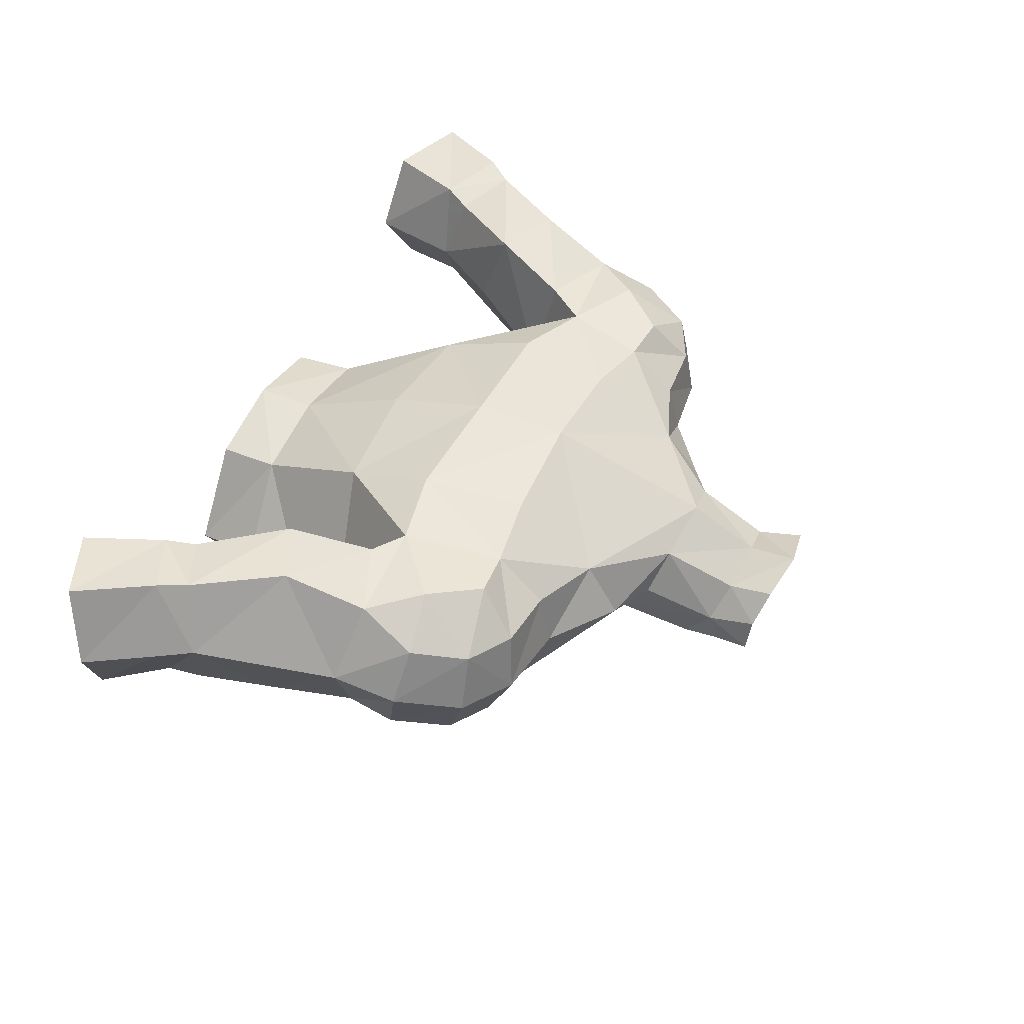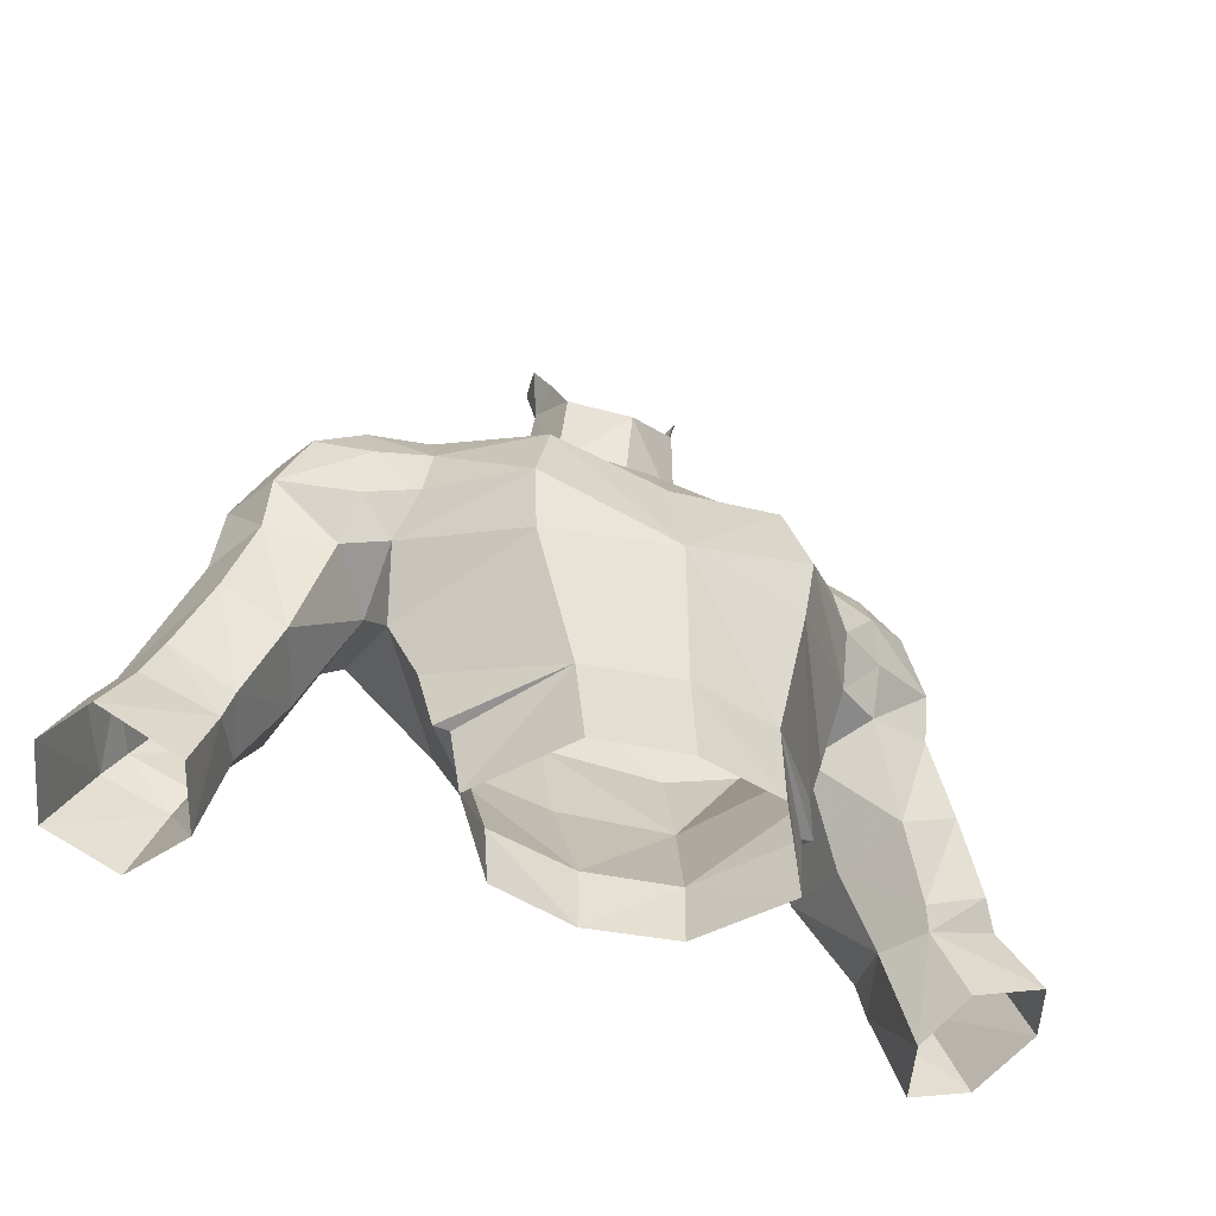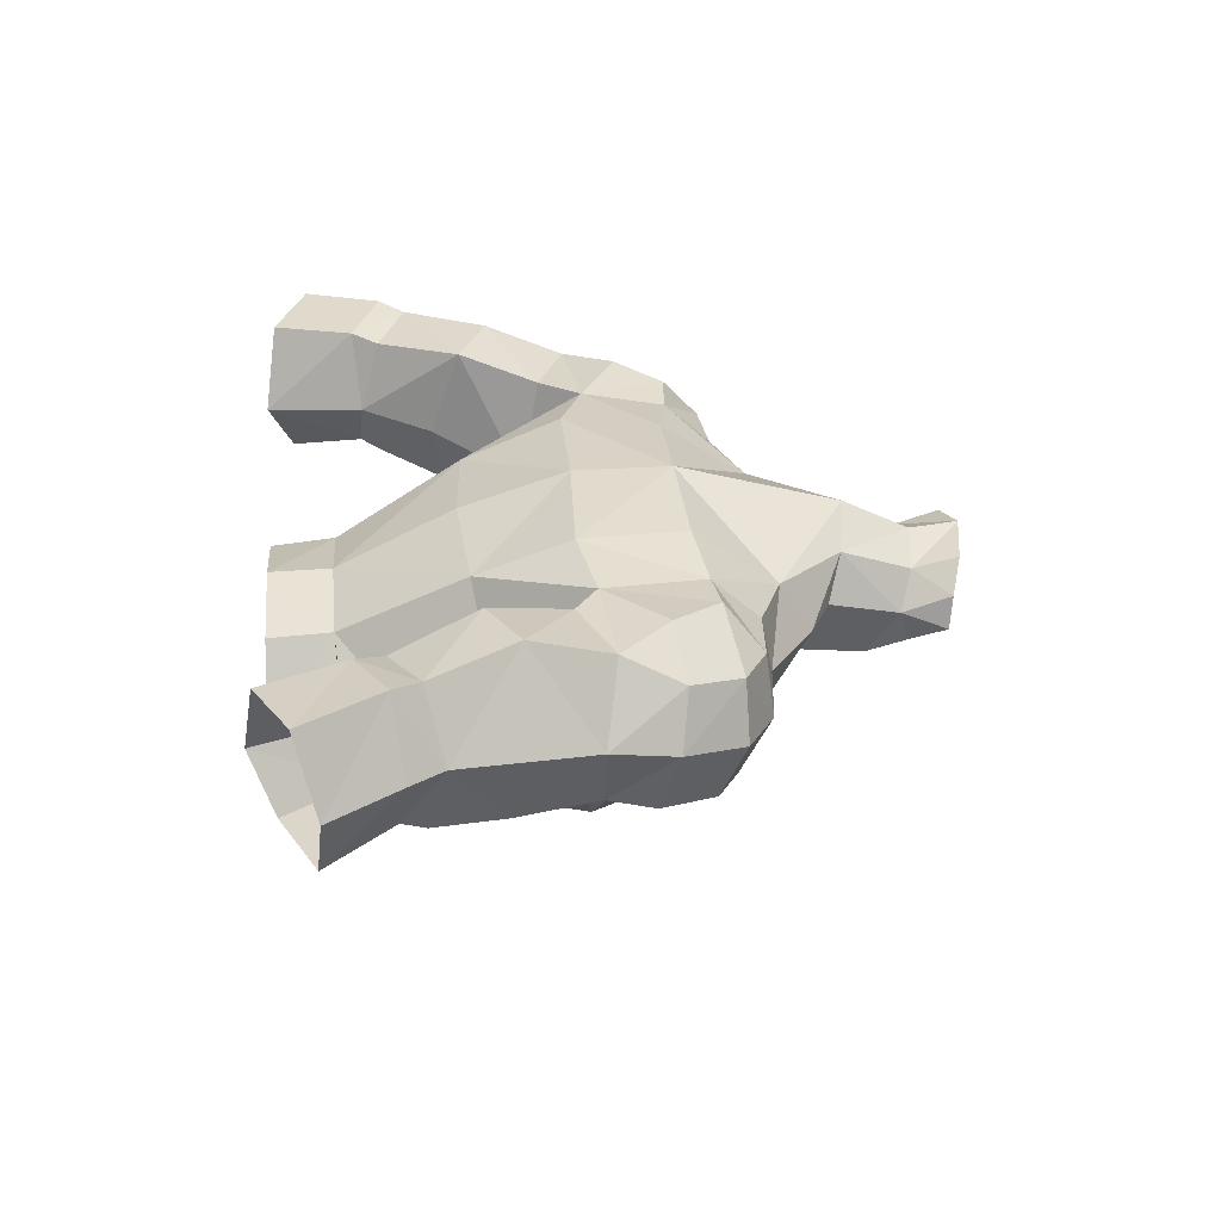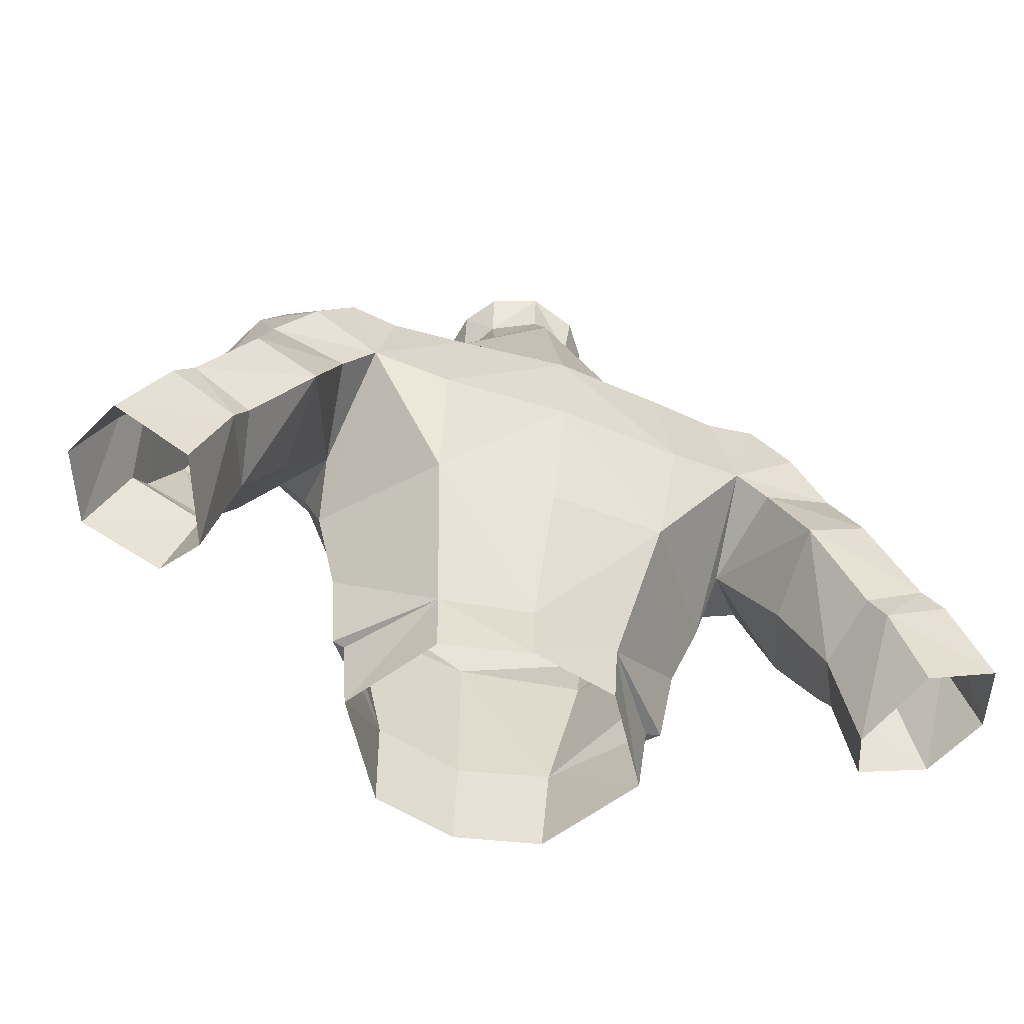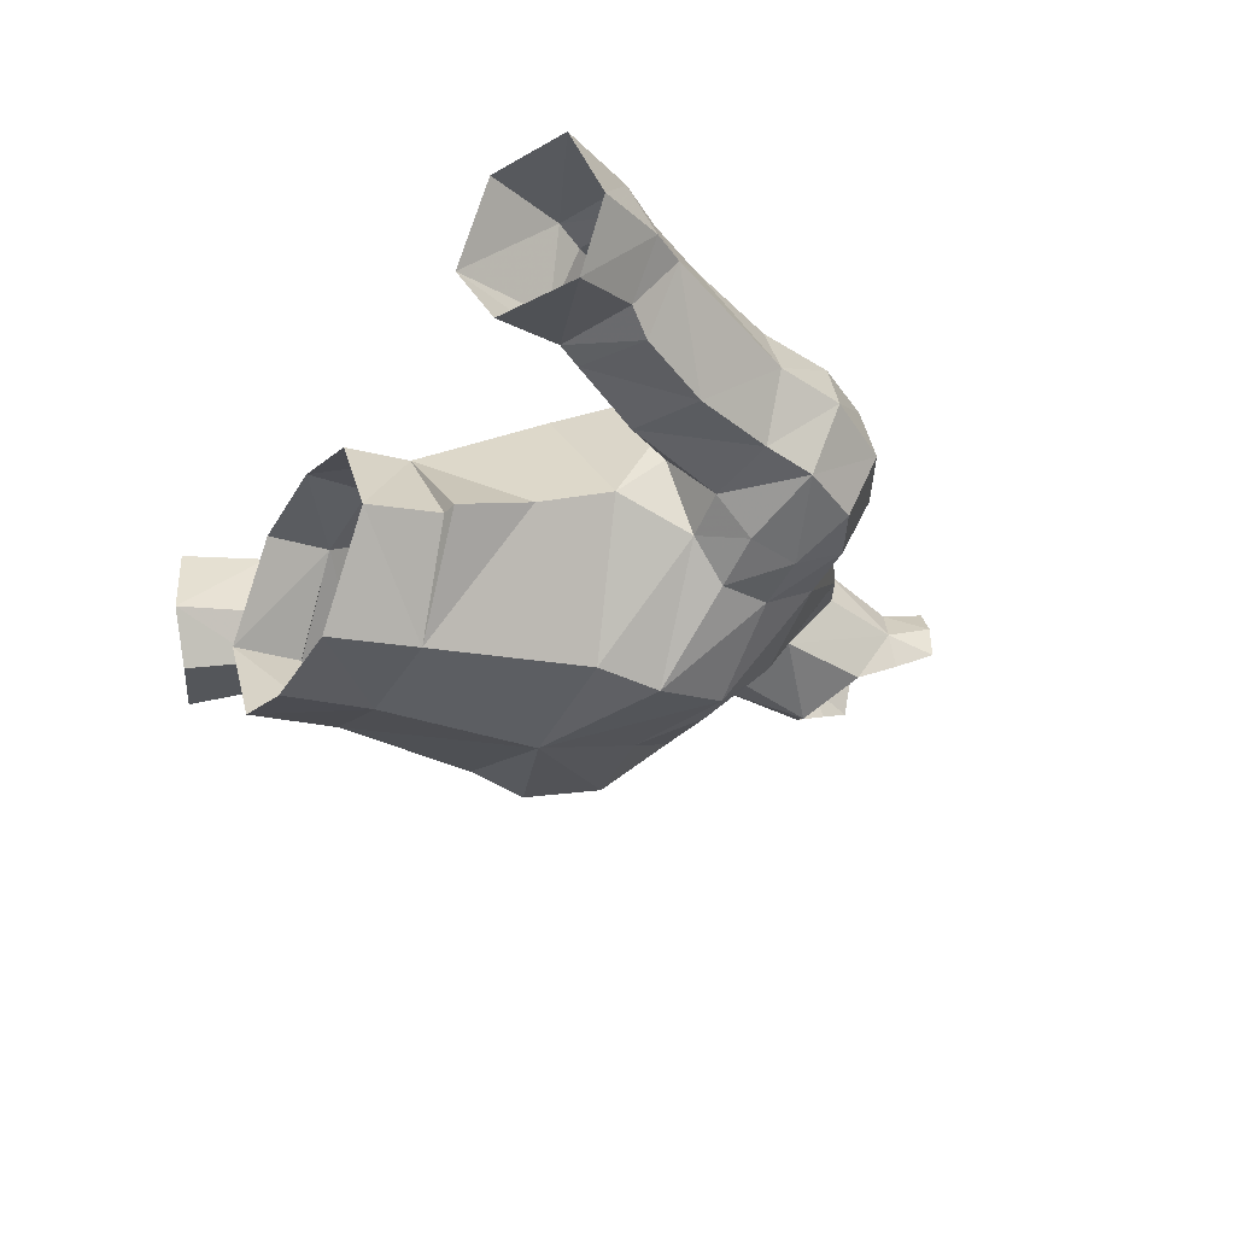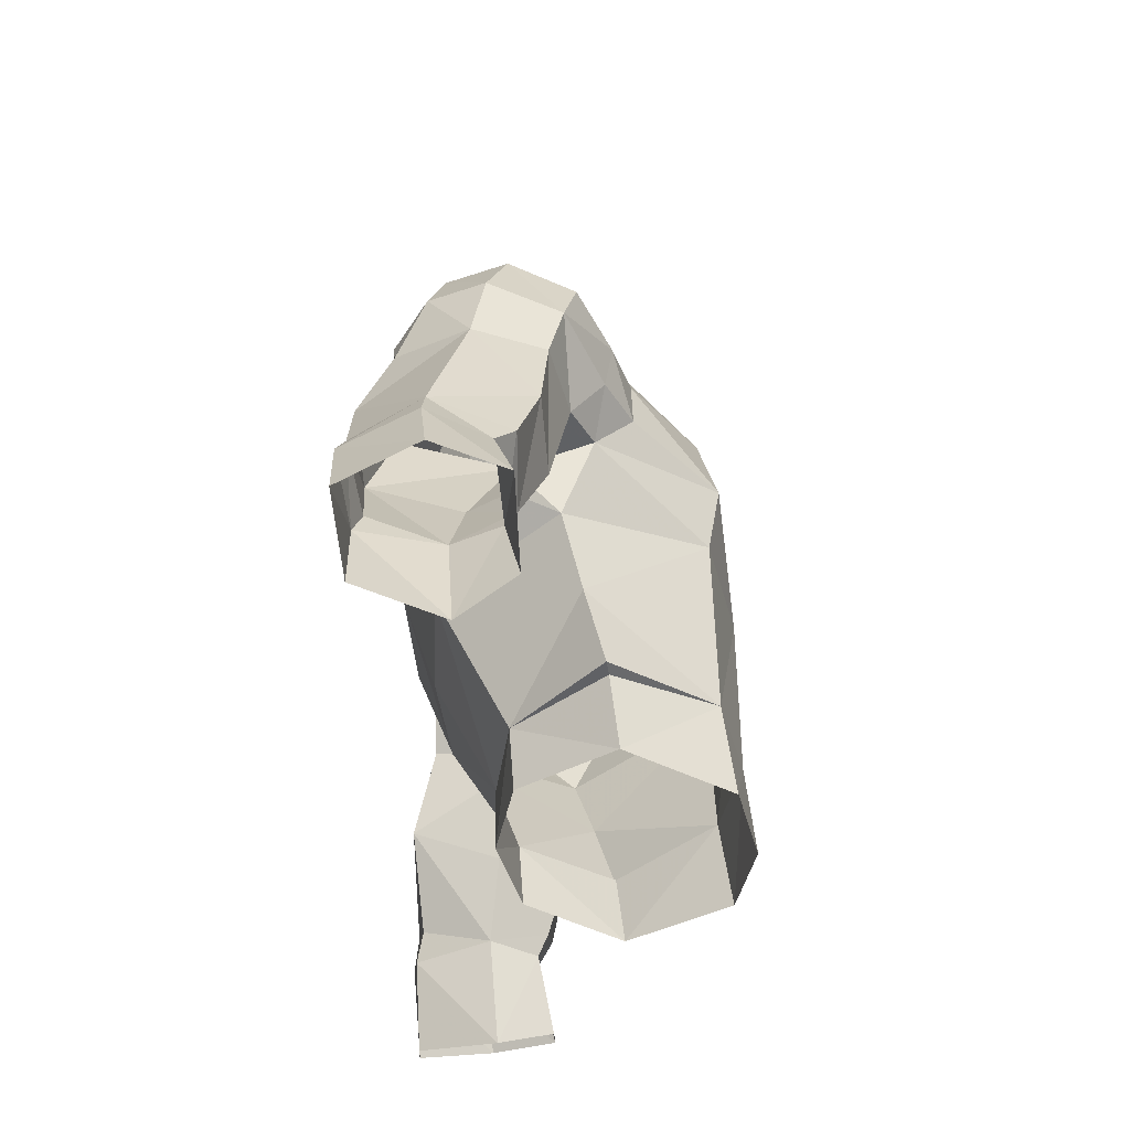
<metadata>
{"format":"obj","ext":"obj","renderer":"f3d","projection":"perspective","resolution":1024,"background":"white","views":[{"elev":46.9,"azim":-64.4,"up":"+Y"},{"elev":-47.9,"azim":-24.0,"up":"+Z"},{"elev":30.6,"azim":-95.5,"up":"+Y"},{"elev":-57.0,"azim":160.0,"up":"+Z"},{"elev":-28.7,"azim":-119.6,"up":"+Y"},{"elev":-41.0,"azim":-88.1,"up":"+Z"}]}
</metadata>
<code>
g warrior_armour_male_30031
v 5.041 -4.264 68.22
v 4.781 -3.836 65.87
v 8.373 0.07528 67.63
v 7.907 -1.274 69.06
v 0.01572 0.1818 74.46
v -0.06427 -1.901 73.2
v 3.624 -1.336 73.7
v 2.392 0.9296 75.54
v 4.471 2.947 76.43
v 7.287 -0.02162 73.2
v -0.06427 -4.813 66.17
v -0.06428 -4.834 59.79
v 3.432 -4.011 59.9
v 1.954 4.602 77.73
v 4.471 2.947 76.43
v 4.27 4.714 75.09
v -0.0643 7.411 71.74
v 4.721 7.204 67.96
v -0.06431 7.409 67.95
v 7.555 -1.158 71.06
v 4.307 -3.588 71.18
v 7.634 6.835 68.99
v 4.461 5.746 64.04
v 6.473 -0.2689 59.47
v 3.468 3.137 59.14
v 6.908 0.4916 62.11
v -0.06428 3.779 59.09
v -0.06429 6.073 63.74
v 6.848 4.871 74.04
v 6.867 6.56 72.21
v 6.02 -0.2912 59.32
v 3.366 2.963 56.64
v -0.06428 3.75 56.66
v 6.908 0.4916 62.11
v 7.903 1.247 64.82
v -0.06427 -3.764 70.12
v 2.443 0.9811 80.38
v 2.056 0.3016 78.83
v 2.556 2.22 80.01
v 2.936 1.637 81.78
v 2.693 2.922 81.92
v 1.659 3.589 80.49
v 1.775 4.066 82.26
v -0.0643 4.565 82.57
v -0.0643 4.364 80.7
v 7.102 2.67 74.47
v 7.102 2.67 74.47
v -0.0643 5.649 78.09
v 8.7 6.703 72.38
v 7.634 6.835 68.99
v 6.867 6.56 72.21
v 7.287 -0.02162 73.2
v 9.586 0.304 72.95
v 9.761 2.653 74.11
v 7.102 2.67 74.47
v 6.848 4.871 74.04
v 9.268 4.941 73.84
v 8.241 2.899 66.62
v 7.903 1.247 64.82
v 7.555 -1.158 71.06
v 9.441 -0.5998 71.05
v 2.8 2.875 77.21
v 1.954 4.602 77.73
v -0.0643 5.649 78.09
v 6.02 -0.2912 59.32
v 6.473 -0.2689 59.47
v 3.261 -4.441 56.37
v -0.06428 -5.171 56.27
v 13.51 4.049 68
v 12.2 5.674 70.81
v 13.25 3.601 70.52
v 12.47 1.505 68
v 12.42 0.9993 69.84
v 11.93 2.974 72.93
v 11.35 0.6024 72.02
v 11.15 5.19 72.87
v 9.971 0.857 67.56
v 9.721 -0.3203 69.08
v 10.2 6.997 70.51
v 11.74 6.722 68.55
v 2.8 2.875 77.21
v 7.907 -1.274 69.06
v -0.06427 -0.8352 77.66
v 4.133 6.995 71.76
v 9.956 7.68 64.28
v 12.1 7.329 61.06
v 11.53 4.655 60.27
v 10 4.284 63.07
v 15.31 3.047 61.22
v 15.57 5.168 62.82
v 14.7 2.376 62.12
v 12.52 2.838 60.15
v 12.25 2.441 60.97
v 12.62 7.602 60.01
v 14.36 7.71 62.18
v 15.08 7.931 61.16
v 13.48 1.701 64.84
v 11.53 4.655 60.27
v 8.241 2.899 66.62
v 10 4.284 63.07
v 11.11 1.533 63.61
v 16.59 2.315 58.64
v 17.74 4.87 58.87
v 16.4 5.18 61.53
v 12.53 4.36 56.36
v 13.53 2.252 57.29
v 12.36 7.828 65.45
v 8.241 2.899 66.62
v 8.868 6.813 67.36
v 16.68 7.718 58.11
v 13.85 7.468 56.83
v 12.53 4.36 56.36
v 5.709 -0.5888 56.5
v 8.241 2.899 66.62
v 8.373 0.07528 67.63
v -8.502 0.07526 67.63
v -4.91 -3.836 65.87
v -5.169 -4.264 68.22
v -8.036 -1.274 69.06
v -3.7 -1.338 73.71
v -2.422 0.7786 75.5
v -4.414 2.668 76.35
v -7.416 -0.02163 73.2
v -3.56 -4.011 59.9
v -2.083 4.602 77.73
v -4.399 4.714 75.09
v -4.414 2.668 76.35
v -4.85 7.186 67.73
v -4.274 7.006 71.87
v -7.689 -1.222 71.06
v -4.403 -3.586 71.21
v -4.59 5.746 64.04
v -7.753 6.843 68.27
v -3.596 3.137 59.12
v -7.084 0.5364 62.24
v -6.995 6.56 72.21
v -6.976 4.871 74.04
v -5.837 -0.5888 56.5
v -6.143 -0.2708 59.32
v -3.495 2.963 56.64
v -2.572 0.9811 80.38
v -2.684 2.22 80.01
v -2.184 0.3016 78.83
v -3.065 1.637 81.78
v -1.788 3.589 80.49
v -2.822 2.922 81.92
v -1.903 4.066 82.26
v -0.0643 4.565 82.57
v -0.0643 4.364 80.7
v -7.002 2.655 74.48
v -7.002 2.655 74.48
v -8.829 6.703 72.38
v -6.995 6.56 72.21
v -7.753 6.843 68.27
v -9.89 2.653 74.11
v -9.715 0.304 72.95
v -7.416 -0.02163 73.2
v -7.002 2.655 74.48
v -6.976 4.871 74.04
v -9.397 4.941 73.84
v -8.032 1.247 64.82
v -8.369 2.899 66.62
v -7.689 -1.222 71.06
v -9.569 -0.5998 71.05
v -2.928 2.875 77.21
v -2.083 4.602 77.73
v -0.0643 5.649 78.09
v -3.389 -4.441 56.37
v -6.143 -0.2708 59.32
v -13.64 4.049 68
v -13.38 3.601 70.52
v -12.33 5.674 70.81
v -12.6 1.505 68
v -12.55 0.9992 69.84
v -12.06 2.974 72.93
v -11.48 0.6024 72.02
v -11.28 5.19 72.87
v -10.1 0.857 67.56
v -9.849 -0.3203 69.08
v -10.33 6.997 70.51
v -11.86 6.722 68.55
v -2.928 2.875 77.21
v -8.036 -1.274 69.06
v -11.66 4.655 60.27
v -12.23 7.329 61.06
v -10.08 7.68 64.28
v -10.08 4.28 63.07
v -15.43 3.047 61.22
v -14.83 2.376 62.12
v -15.7 5.168 62.82
v -12.65 2.838 60.15
v -12.38 2.441 60.97
v -12.75 7.602 60.01
v -15.21 7.931 61.16
v -14.49 7.71 62.18
v -13.61 1.701 64.84
v -11.66 4.655 60.27
v -11.24 1.533 63.61
v -10.08 4.28 63.07
v -8.369 2.899 66.62
v -16.72 2.315 58.64
v -16.53 5.18 61.53
v -17.87 4.87 58.87
v -13.65 2.252 57.29
v -12.66 4.36 56.36
v -12.49 7.828 65.45
v -8.996 6.813 67.36
v -8.369 2.899 66.62
v -16.81 7.718 58.11
v -13.98 7.468 56.83
v -12.66 4.36 56.36
v -8.502 0.07526 67.63
v -6.722 -0.1976 59.41
v 5.709 -0.5888 56.5
f 1 2 3
f 3 4 1
f 5 6 7
f 7 8 5
f 9 7 10
f 11 12 13
f 13 2 11
f 14 15 16
f 17 18 19
f 2 1 11
f 1 4 20
f 20 21 1
f 18 22 23
f 24 25 26
f 27 28 23
f 23 25 27
f 16 29 30
f 25 24 31
f 25 32 33
f 33 27 25
f 34 35 2
f 21 36 11
f 11 1 21
f 37 38 39
f 39 40 37
f 41 39 42
f 42 43 41
f 39 41 40
f 44 43 42
f 42 45 44
f 46 29 16
f 16 15 46
f 10 47 9
f 16 17 48
f 48 14 16
f 49 50 51
f 52 53 54
f 54 55 52
f 56 55 54
f 54 57 56
f 22 58 59
f 57 49 51
f 51 56 57
f 53 52 60
f 60 61 53
f 62 8 9
f 7 21 20
f 20 10 7
f 38 8 39
f 39 62 63
f 63 42 39
f 45 42 63
f 63 64 45
f 7 36 21
f 65 66 13
f 67 13 12
f 12 68 67
f 69 70 71
f 72 69 71
f 71 73 72
f 73 71 74
f 74 75 73
f 71 70 76
f 76 74 71
f 77 72 73
f 73 78 77
f 79 70 80
f 79 76 70
f 49 79 50
f 76 57 54
f 54 74 76
f 76 49 57
f 54 53 75
f 75 74 54
f 73 75 61
f 81 15 14
f 82 78 61
f 61 75 53
f 60 82 61
f 8 38 83
f 83 5 8
f 16 84 17
f 22 18 84
f 84 30 22
f 39 8 62
f 85 86 87
f 87 88 85
f 89 90 91
f 92 91 93
f 87 86 94
f 95 96 94
f 94 86 95
f 90 96 95
f 97 69 72
f 93 98 92
f 99 100 101
f 101 77 99
f 102 103 104
f 105 106 92
f 92 98 105
f 92 106 102
f 102 89 92
f 80 69 107
f 93 101 100
f 100 98 93
f 108 109 85
f 85 88 108
f 104 103 96
f 94 96 110
f 110 111 94
f 96 103 110
f 94 111 112
f 107 85 109
f 109 80 107
f 107 95 85
f 89 91 92
f 97 101 93
f 93 91 97
f 89 104 90
f 104 96 90
f 94 112 87
f 89 102 104
f 113 32 25
f 19 18 23
f 23 28 19
f 22 59 23
f 79 80 50
f 76 79 49
f 108 50 109
f 109 50 80
f 69 80 70
f 95 86 85
f 35 3 2
f 35 114 3
f 77 115 99
f 72 77 101
f 101 97 72
f 115 77 78
f 78 82 115
f 78 73 61
f 97 90 69
f 69 90 107
f 97 91 90
f 90 95 107
f 16 30 84
f 116 117 118
f 118 119 116
f 120 6 5
f 5 121 120
f 120 122 123
f 11 117 124
f 124 12 11
f 125 126 127
f 17 128 129
f 117 11 118
f 130 119 118
f 118 131 130
f 128 132 133
f 134 135 132
f 27 134 132
f 132 28 27
f 126 136 137
f 138 139 134
f 33 140 134
f 134 27 33
f 117 135 124
f 131 118 11
f 11 36 131
f 141 142 143
f 142 141 144
f 145 142 146
f 146 147 145
f 142 144 146
f 145 147 148
f 148 149 145
f 126 137 150
f 150 127 126
f 123 122 151
f 48 17 126
f 126 125 48
f 152 153 154
f 155 156 157
f 157 158 155
f 155 158 159
f 159 160 155
f 133 161 162
f 153 152 160
f 160 159 153
f 163 157 156
f 156 164 163
f 165 122 121
f 130 131 123
f 143 142 121
f 17 19 128
f 166 165 142
f 142 145 166
f 166 145 149
f 149 167 166
f 138 168 124
f 124 169 138
f 12 124 168
f 168 68 12
f 170 171 172
f 171 170 173
f 173 174 171
f 175 171 174
f 174 176 175
f 177 172 171
f 171 175 177
f 174 173 178
f 178 179 174
f 180 181 172
f 180 172 177
f 152 154 180
f 155 160 177
f 177 175 155
f 177 160 152
f 176 156 155
f 155 175 176
f 174 164 176
f 182 125 127
f 183 164 179
f 164 156 176
f 163 164 183
f 83 143 121
f 121 5 83
f 126 17 129
f 136 128 133
f 142 165 121
f 184 185 186
f 186 187 184
f 188 189 190
f 191 192 189
f 184 193 185
f 193 194 195
f 195 185 193
f 190 195 194
f 196 173 170
f 192 191 197
f 198 199 200
f 200 178 198
f 201 202 203
f 191 204 205
f 205 197 191
f 201 204 191
f 191 188 201
f 181 206 170
f 199 198 192
f 192 197 199
f 186 207 208
f 208 187 186
f 202 194 203
f 209 194 193
f 193 210 209
f 194 209 203
f 193 211 210
f 207 186 206
f 206 181 207
f 206 186 195
f 188 191 189
f 192 198 196
f 196 189 192
f 188 190 202
f 202 190 194
f 193 184 211
f 188 202 201
f 138 134 140
f 133 132 161
f 180 154 181
f 177 152 180
f 208 207 154
f 207 181 154
f 170 172 181
f 195 186 185
f 161 117 116
f 161 116 162
f 6 120 36
f 178 200 212
f 198 178 173
f 173 196 198
f 179 178 212
f 212 183 179
f 179 164 174
f 196 170 190
f 170 206 190
f 196 190 189
f 190 206 195
f 129 128 136
f 126 129 136
f 19 28 132
f 132 128 19
f 120 131 36
f 7 6 36
f 17 84 18
f 124 213 169
f 139 213 134
f 13 67 214
f 214 65 13
f 31 113 25
f 120 121 122
f 9 8 7
f 131 120 123
f 2 13 34
f 23 59 26
f 25 23 26
f 13 66 34
f 117 161 135
f 135 213 124
f 135 161 132
f 134 213 135

</code>
